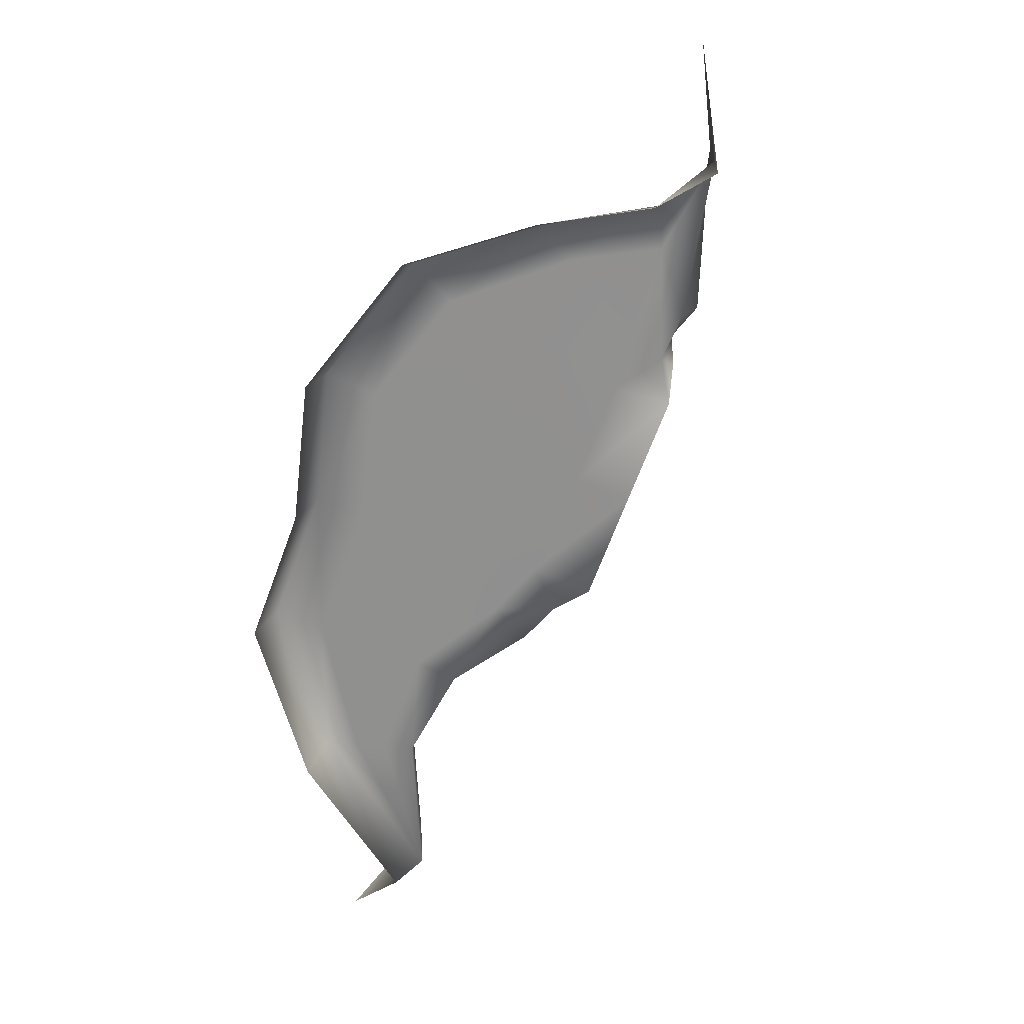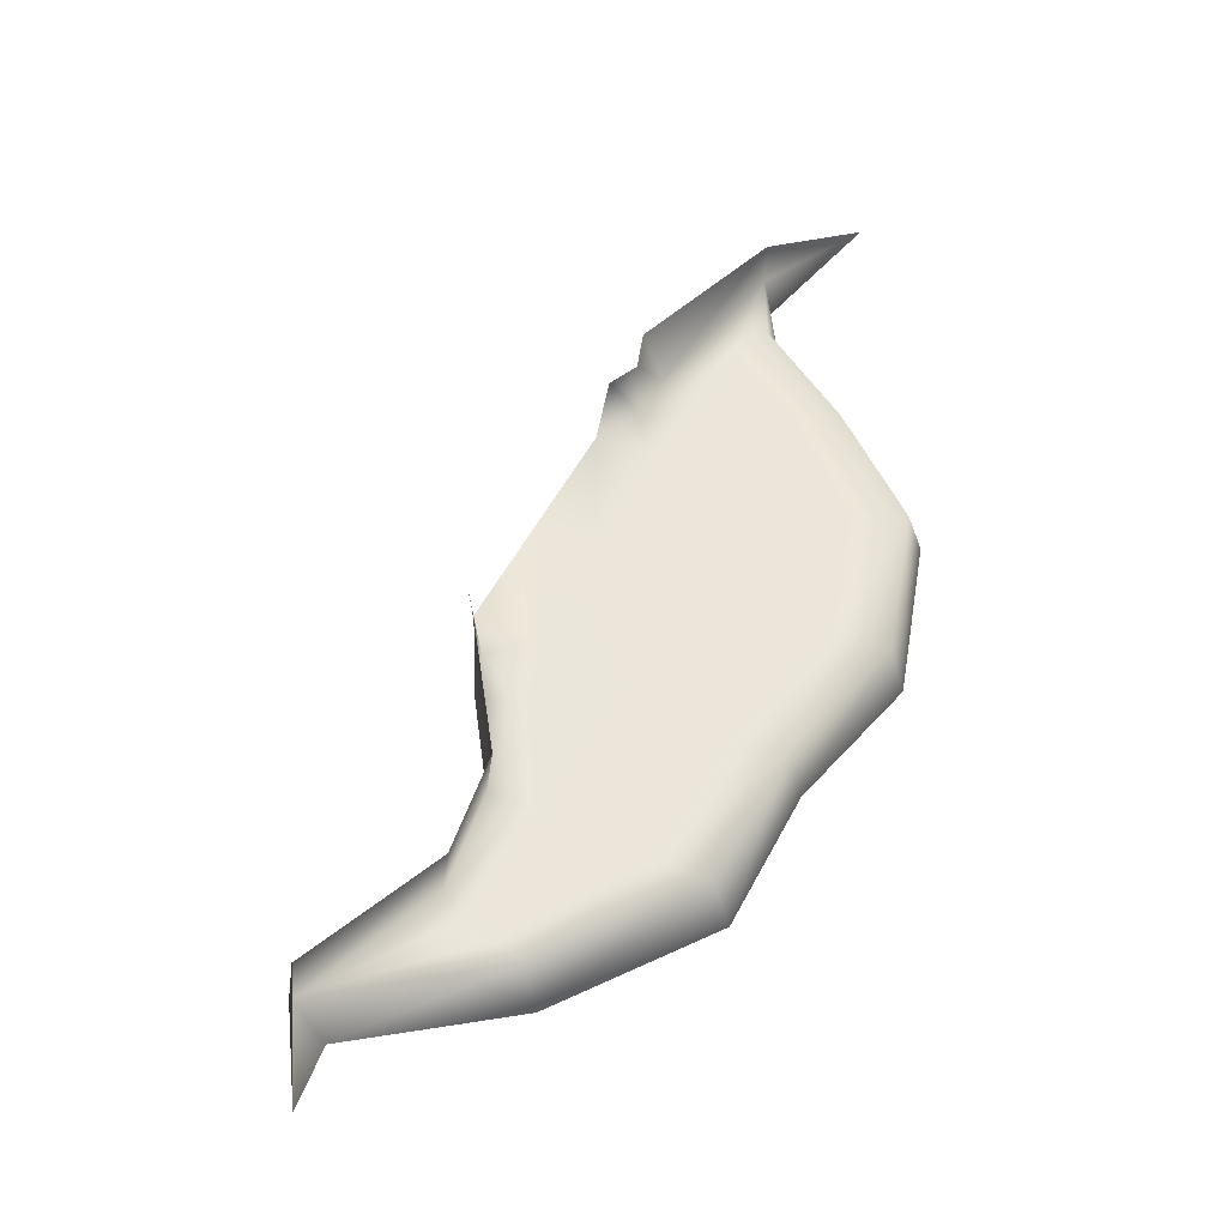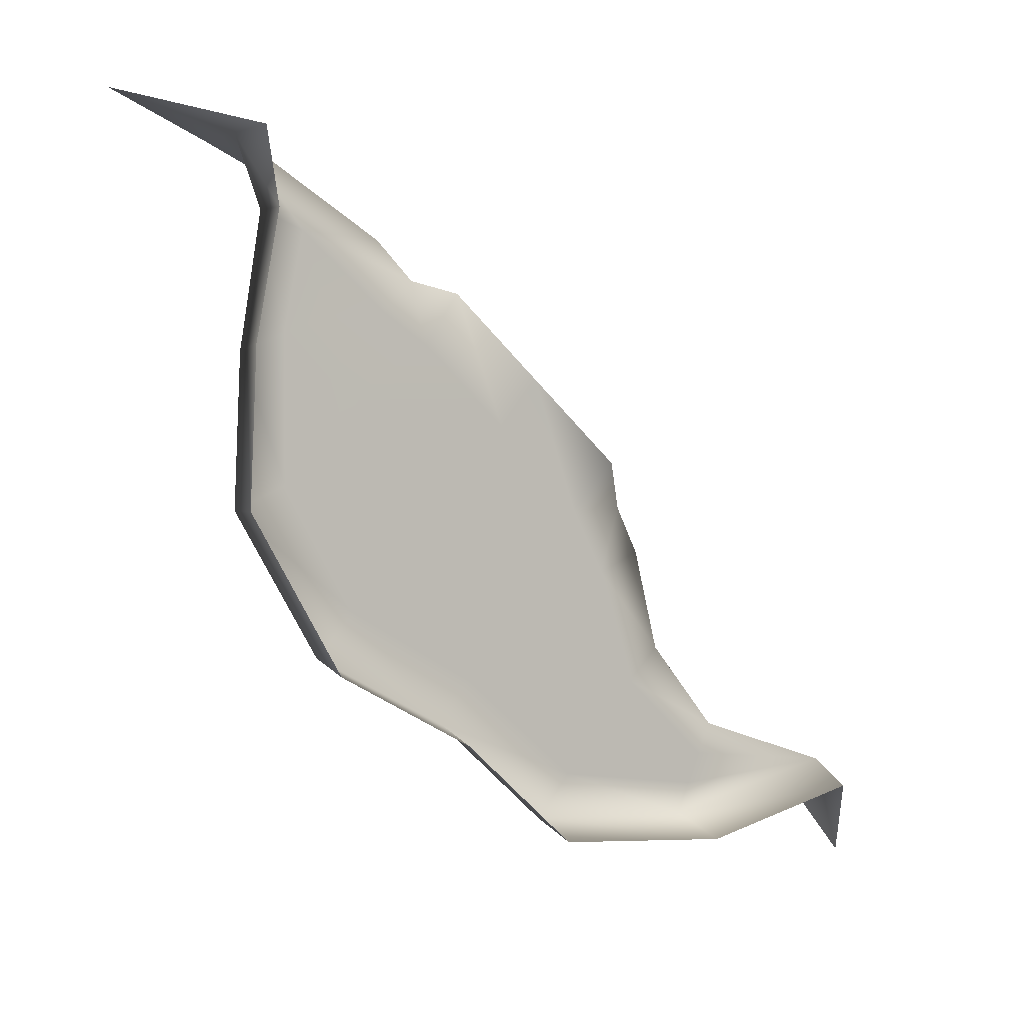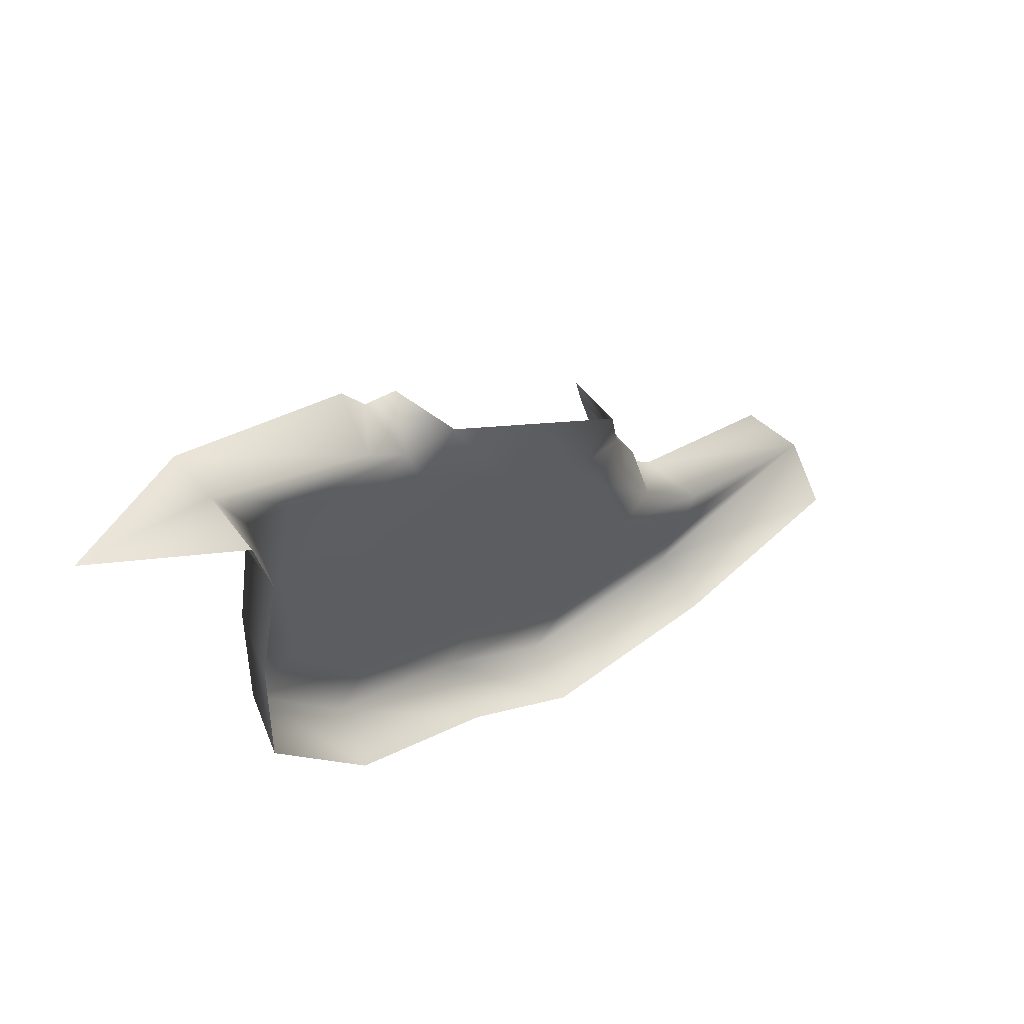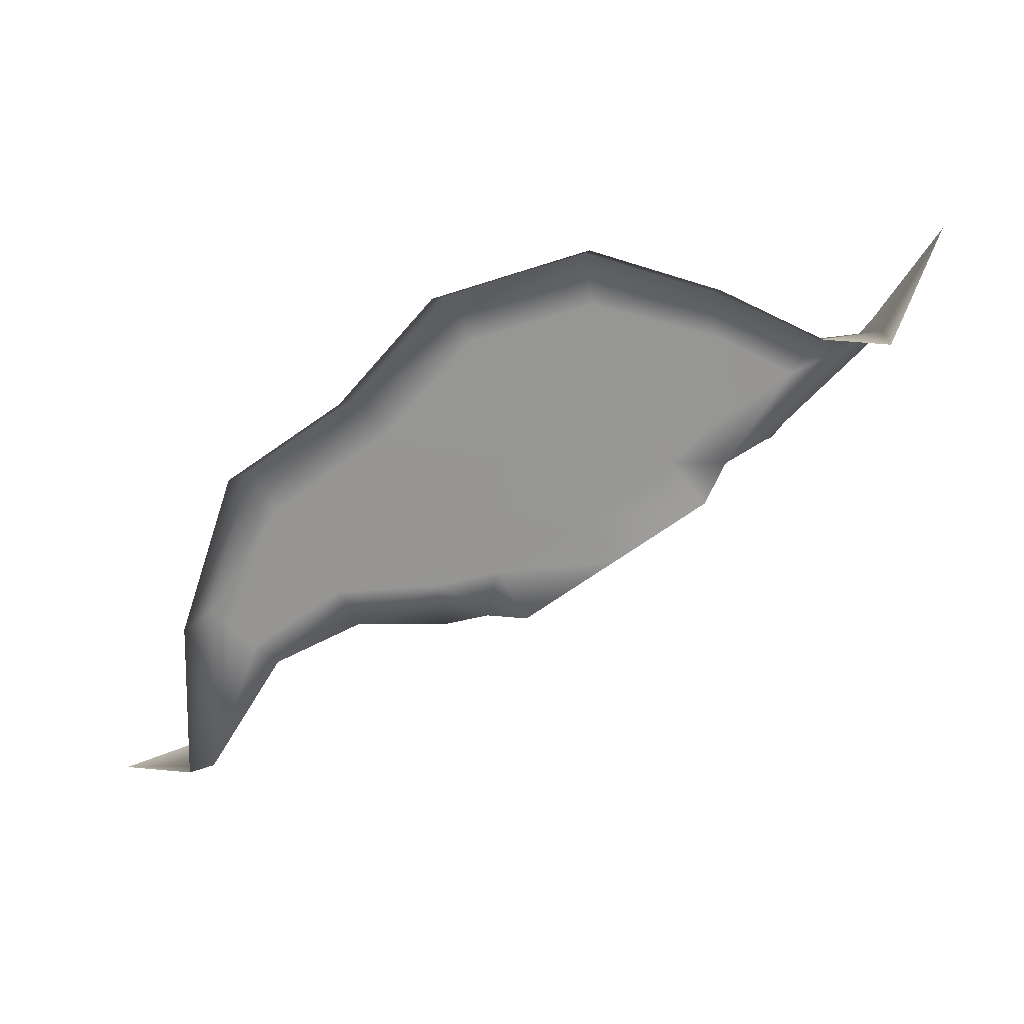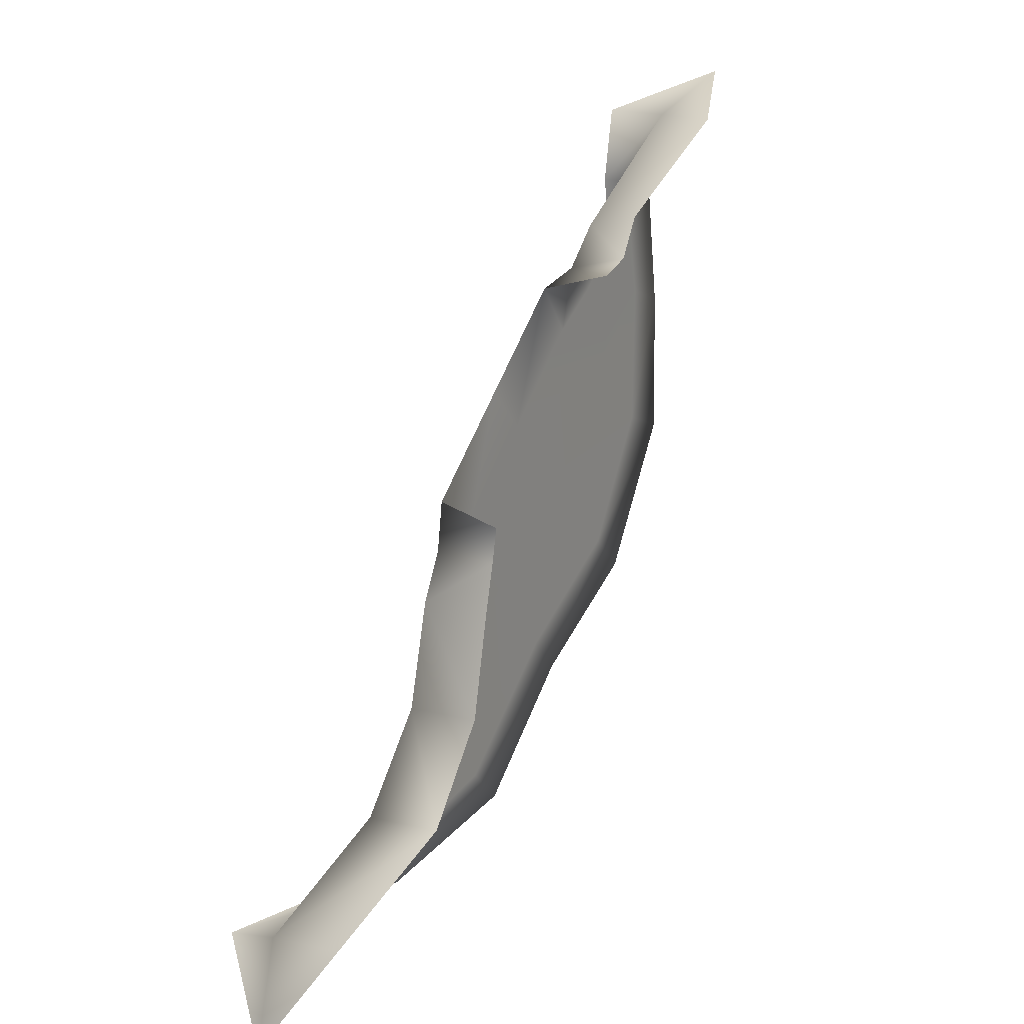
<metadata>
{"format":"obj","ext":"obj","renderer":"f3d","projection":"perspective","resolution":1024,"background":"white","views":[{"elev":-65.6,"azim":-70.9,"up":"+Y"},{"elev":55.1,"azim":157.1,"up":"+Y"},{"elev":-1.5,"azim":-37.3,"up":"+Z"},{"elev":57.3,"azim":-39.2,"up":"+Z"},{"elev":-67.6,"azim":-105.2,"up":"+Y"},{"elev":21.4,"azim":120.1,"up":"+Z"}]}
</metadata>
<code>
g Line107
v -4342 725.7 3910
v -4353 725.7 3886
v -4427 725.7 3947
v -4400 725.7 3973
v -4614 725.7 3920
v -4587 725.6 3952
v -4490 725.7 3876
v -4521 725.7 3843
v -4218 725.7 3875
v -4614 725.7 3920
v -4724 725.7 3972
v -4693 725.6 4005
v -4587 725.6 3952
v -4793 725.7 4078
v -4751 725.6 4097
v -4789 725.7 4191
v -4752 725.7 4207
v -4773 725.7 4294
v -4737 725.7 4283
v -4794 725.7 4347
v -4530 725.5 4021
v -4457 725.5 4035
v -4460 725.7 3908
v -4557 725.3 4147
v -4485 725.3 4084
v -4624 725.5 4078
v -4696 725.5 4162
v -4629 725.3 4206
v -4715 725.7 4222
v -4668 725.7 4229
v -4629 725.3 4206
v -4696 725.5 4162
v -4440 725.7 4086
v -4421 725.7 4051
v -4523 725.2 4184
v -4446 725.2 4122
v -4599 725.2 4246
v -4641 725.7 4253
v -4599 725.2 4246
v -4624 725.5 4078
v -4364 725.7 3862
v -4376 725.7 3838
v -4672 725.7 4281
f 24 37 35
f 37 24 28
f 27 28 24
f 35 25 24
f 25 35 36
f 25 36 33
f 22 33 34
f 33 22 25
f 21 25 22
f 25 21 24
f 26 24 21
f 24 26 27
f 34 4 22
f 3 22 4
f 22 3 21
f 3 23 21
f 6 21 23
f 21 6 26
f 4 1 3
f 2 3 1
f 3 2 23
f 7 23 2
f 23 7 6
f 5 6 7
f 7 8 5
f 7 42 8
f 42 7 41
f 2 41 7
f 41 2 9
f 1 9 2
f 9 42 41
f 10 11 12
f 14 12 11
f 12 14 15
f 16 15 14
f 15 16 17
f 18 17 16
f 17 18 19
f 20 19 18
f 19 20 43
f 19 43 38
f 39 31 38
f 30 38 31
f 38 30 19
f 29 19 30
f 19 29 17
f 32 17 29
f 17 32 15
f 40 15 32
f 15 40 12
f 13 12 40
f 12 13 10
f 31 29 30
f 29 31 32
v -4218 725.7 3875
v -4226 774.7 3874
v -4195 725.7 3796
v -4376 725.7 3838
v -4233 678.1 3856
v -4376 678.1 3821
v -4521 725.7 3843
v -4528 678.1 3830
v -4614 725.7 3920
v -4622 678.1 3907
v -4724 725.7 3972
v -4734 678.1 3960
v -4793 725.7 4078
v -4808 678.1 4076
v -4789 725.7 4191
v -4804 678.1 4192
v -4773 725.7 4294
v -4786 678.1 4289
v -4794 725.7 4347
v -4797 678.1 4346
v -4421 725.7 4051
v -4440 725.7 4086
v -4436 774.6 4087
v -4427 774.6 4051
v -4672 725.7 4281
v -4794 767 4347
v -4661 770.4 4295
v -4641 725.7 4253
v -4643 770.4 4266
v -4616 770.4 4259
v -4599 725.2 4246
v -4446 725.2 4122
v -4442 774.6 4113
v -4400 725.7 3973
v -4407 776.3 3973
v -4350 778 3910
v -4342 725.7 3910
v -4894 725.7 4367
f 75 76 65
f 66 65 76
f 65 66 64
f 44 80 79
f 77 79 80
f 79 77 78
f 64 78 77
f 78 64 67
f 66 67 64
f 79 45 44
f 45 46 44
f 48 44 46
f 44 48 47
f 49 47 48
f 47 49 50
f 51 50 49
f 50 51 52
f 53 52 51
f 52 53 54
f 55 54 53
f 54 55 56
f 57 56 55
f 56 57 58
f 59 58 57
f 58 59 60
f 61 60 59
f 60 61 62
f 63 62 61
f 81 62 63
f 68 62 69
f 81 69 62
f 71 73 74
f 73 71 72
f 68 72 71
f 72 68 70
f 69 70 68

</code>
